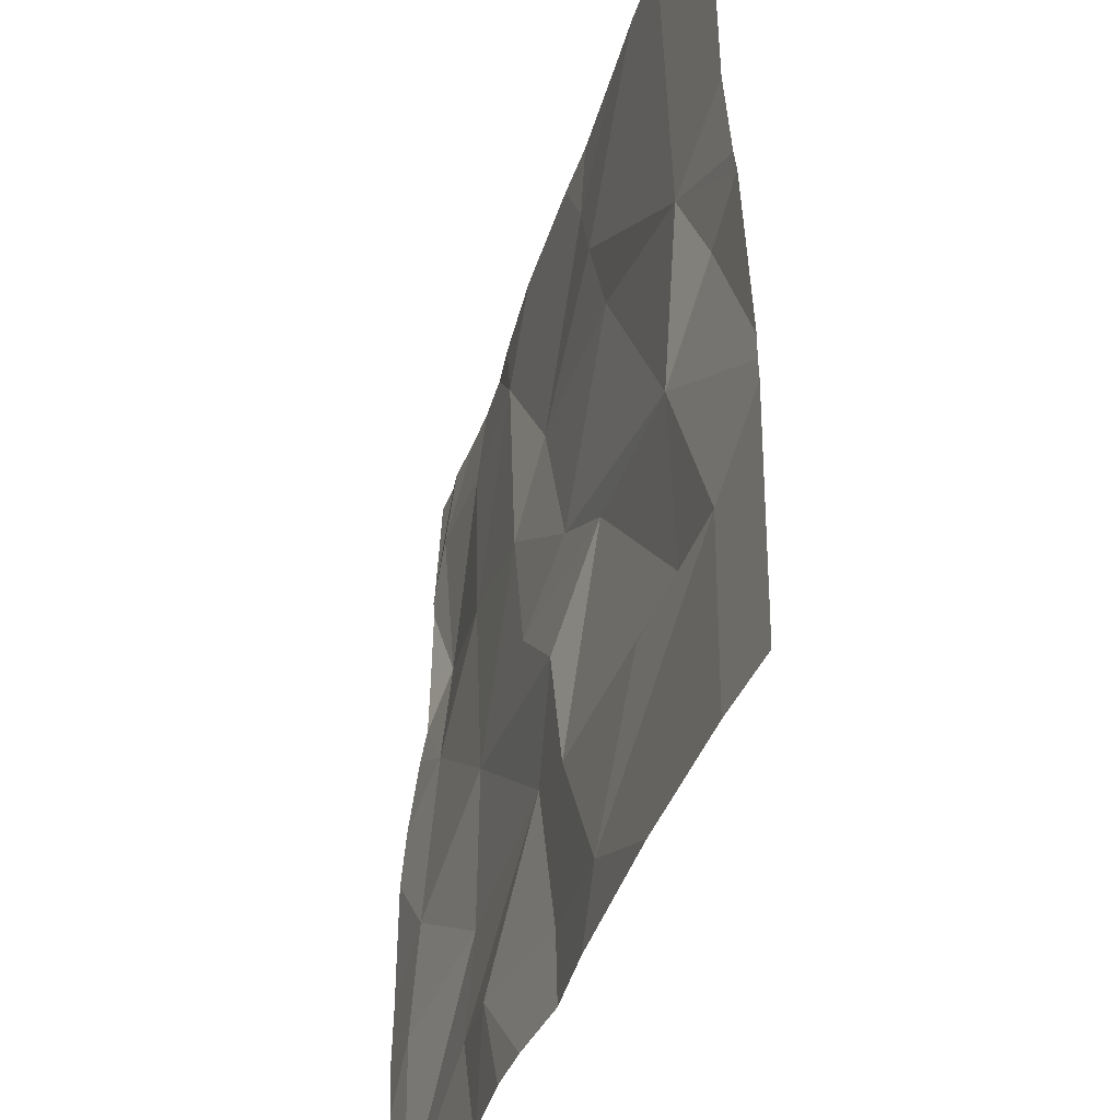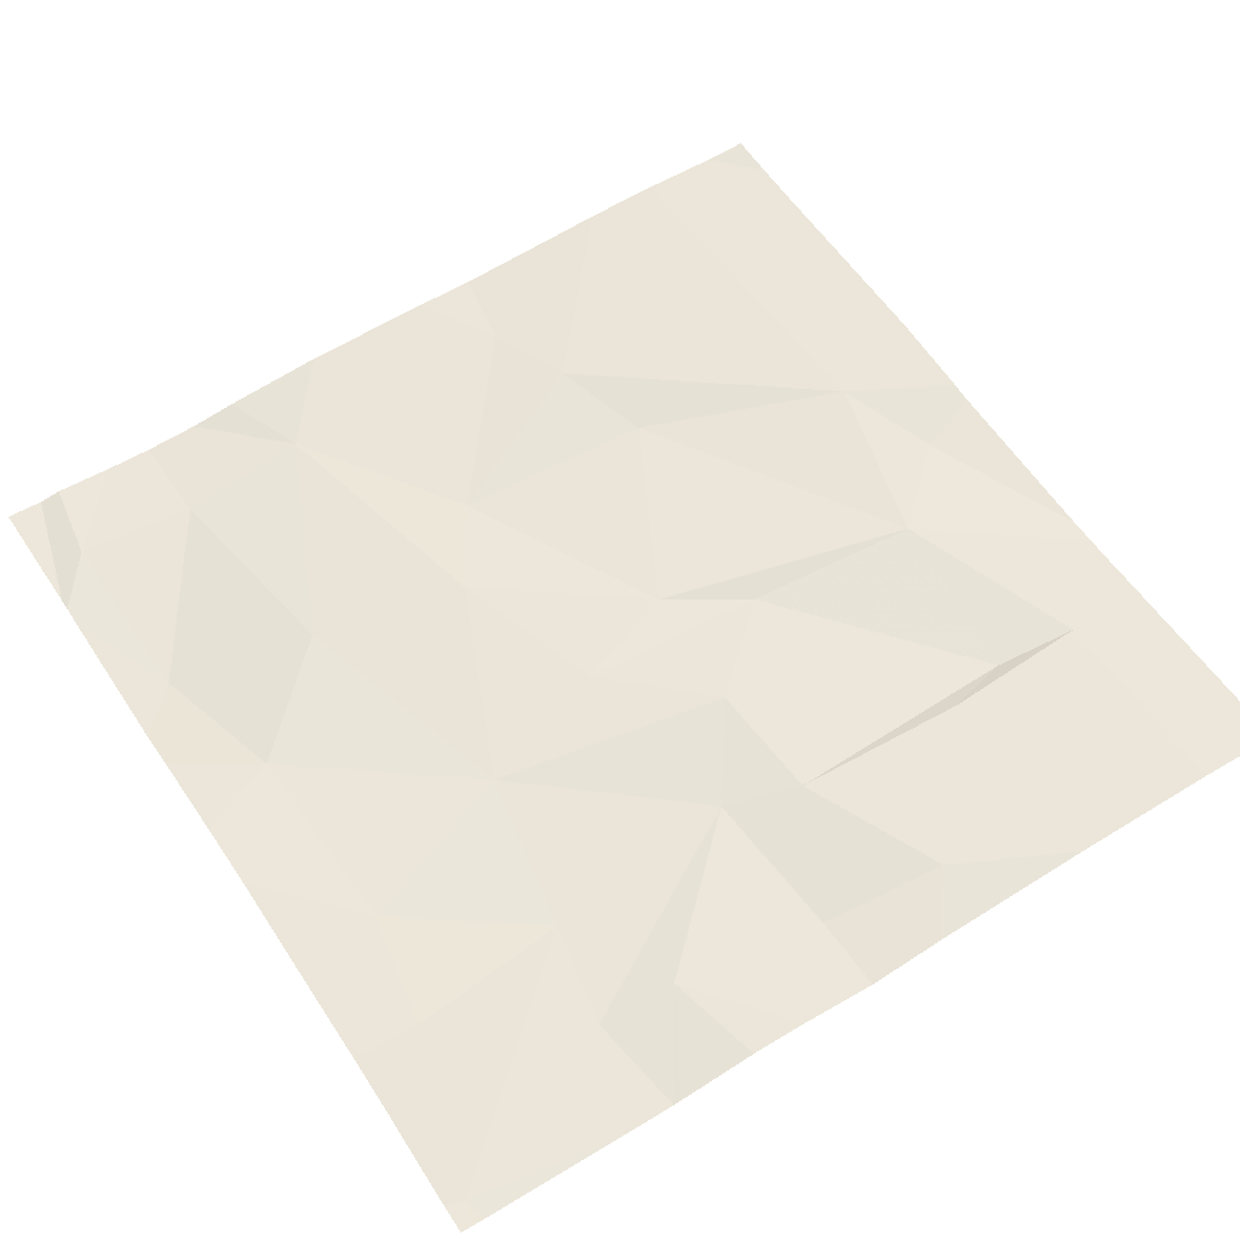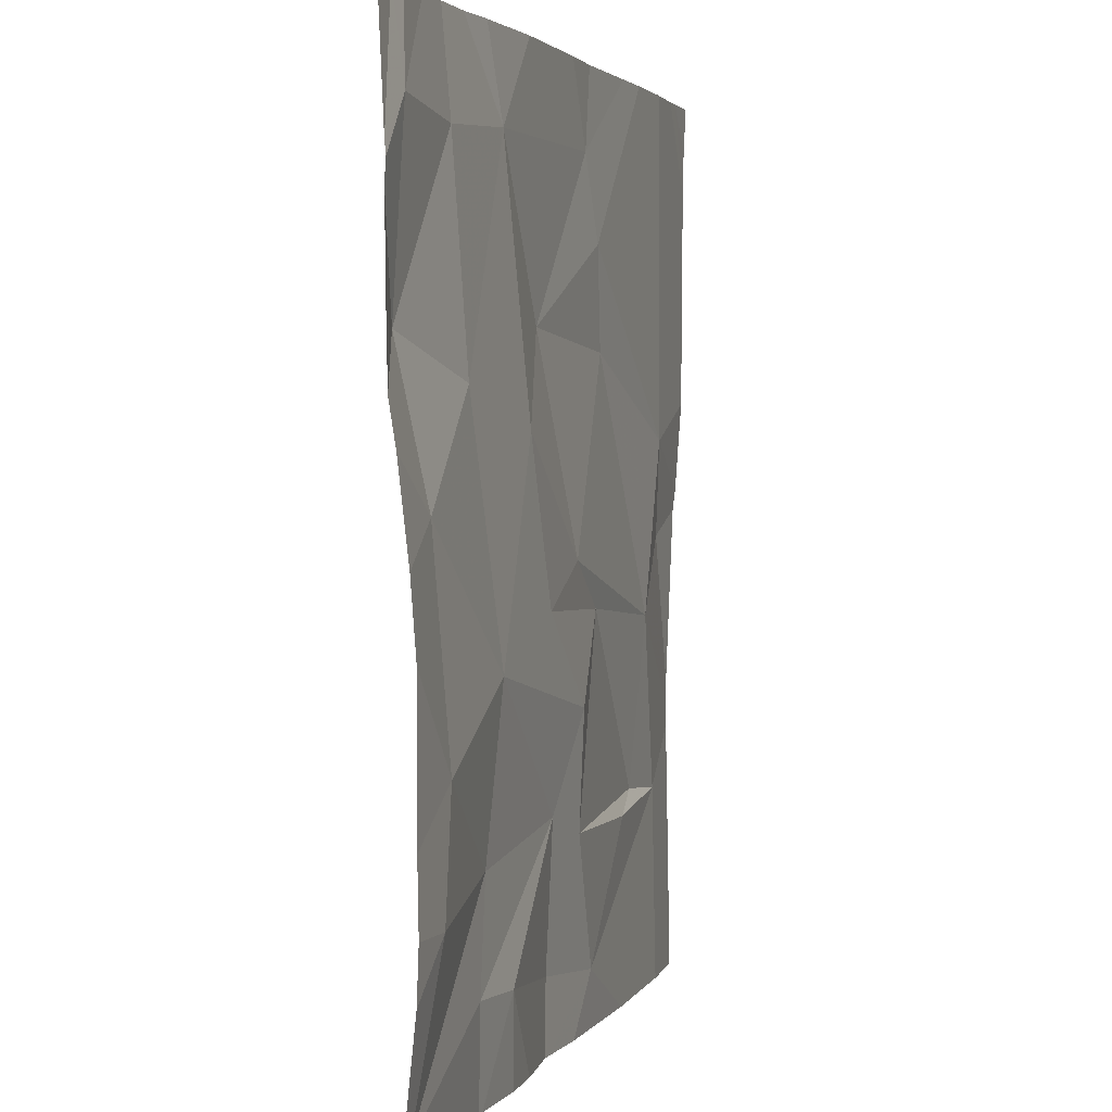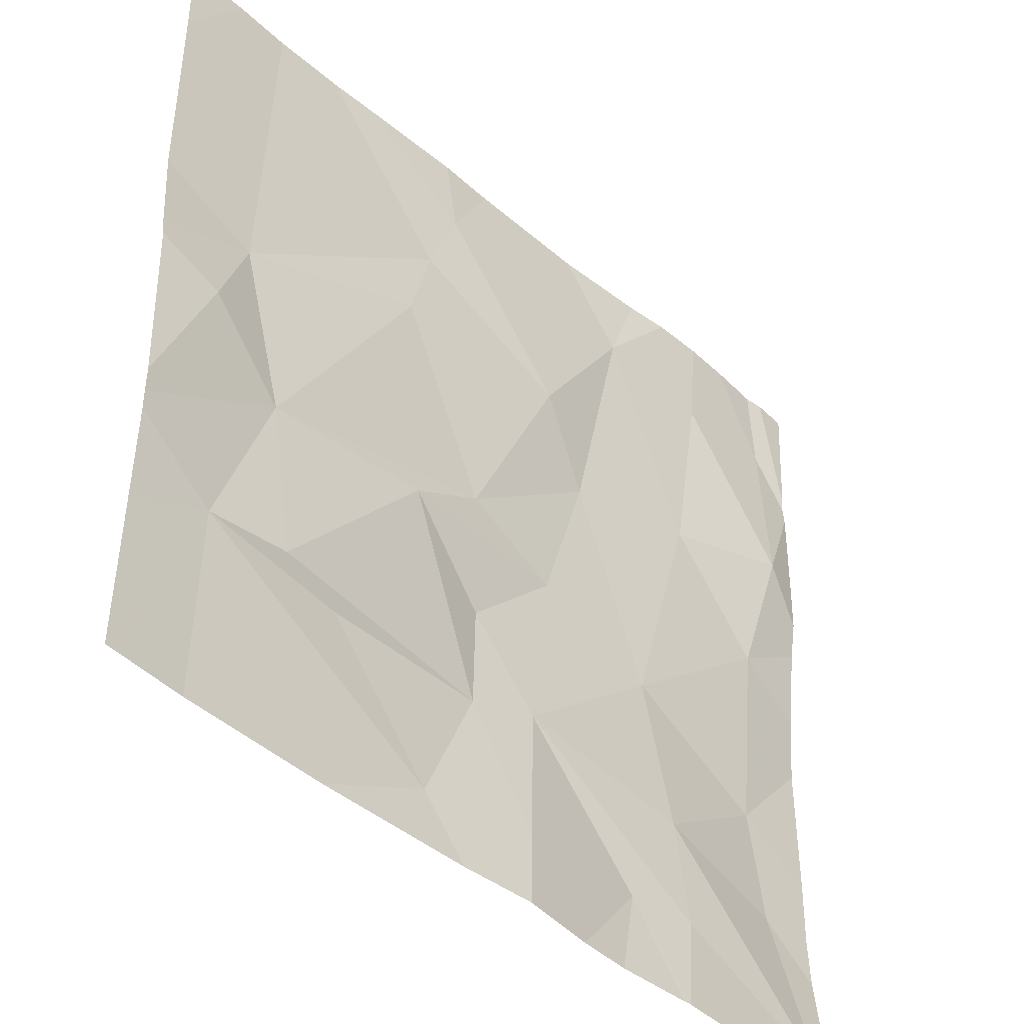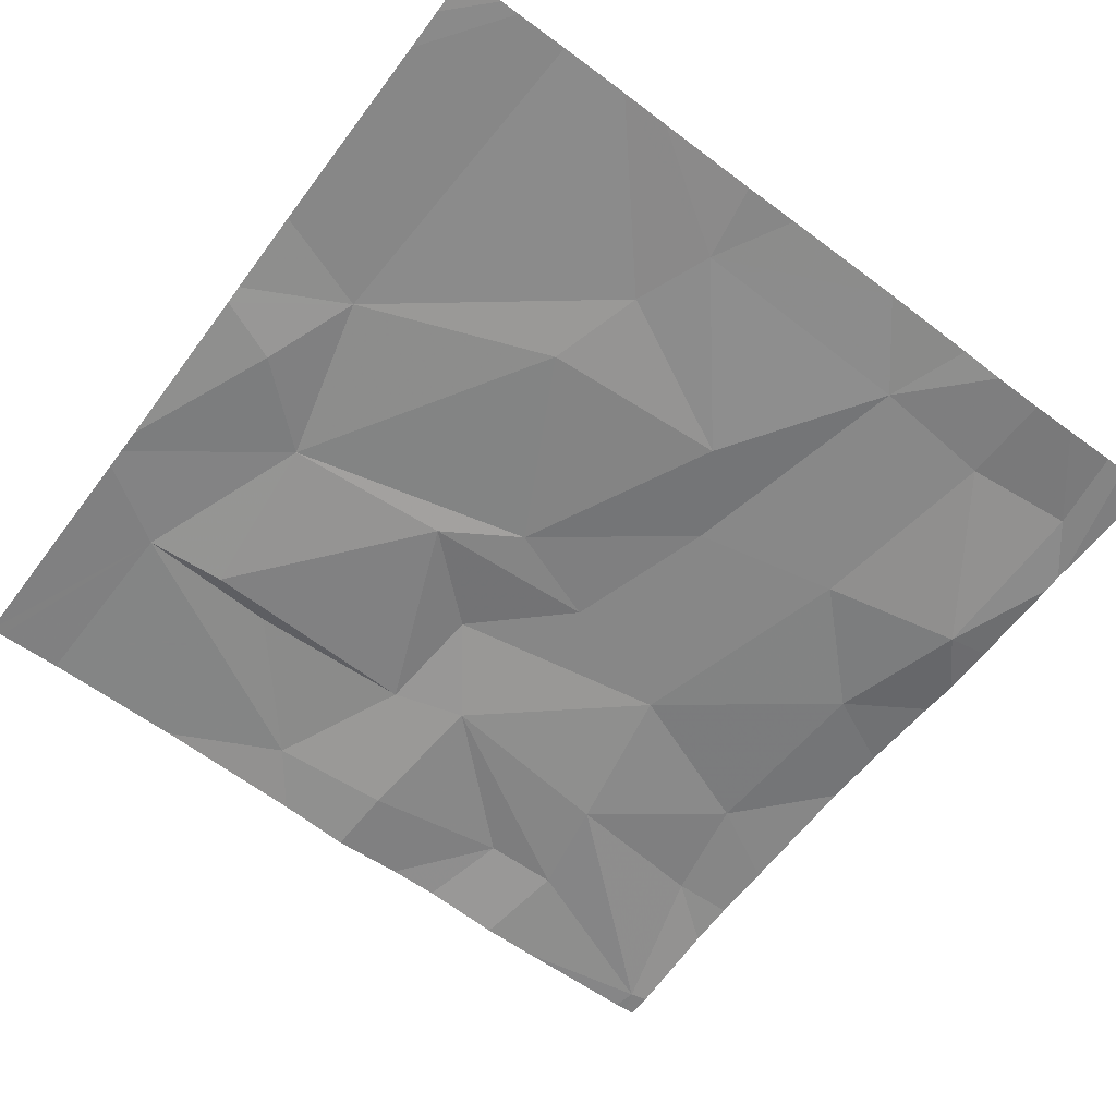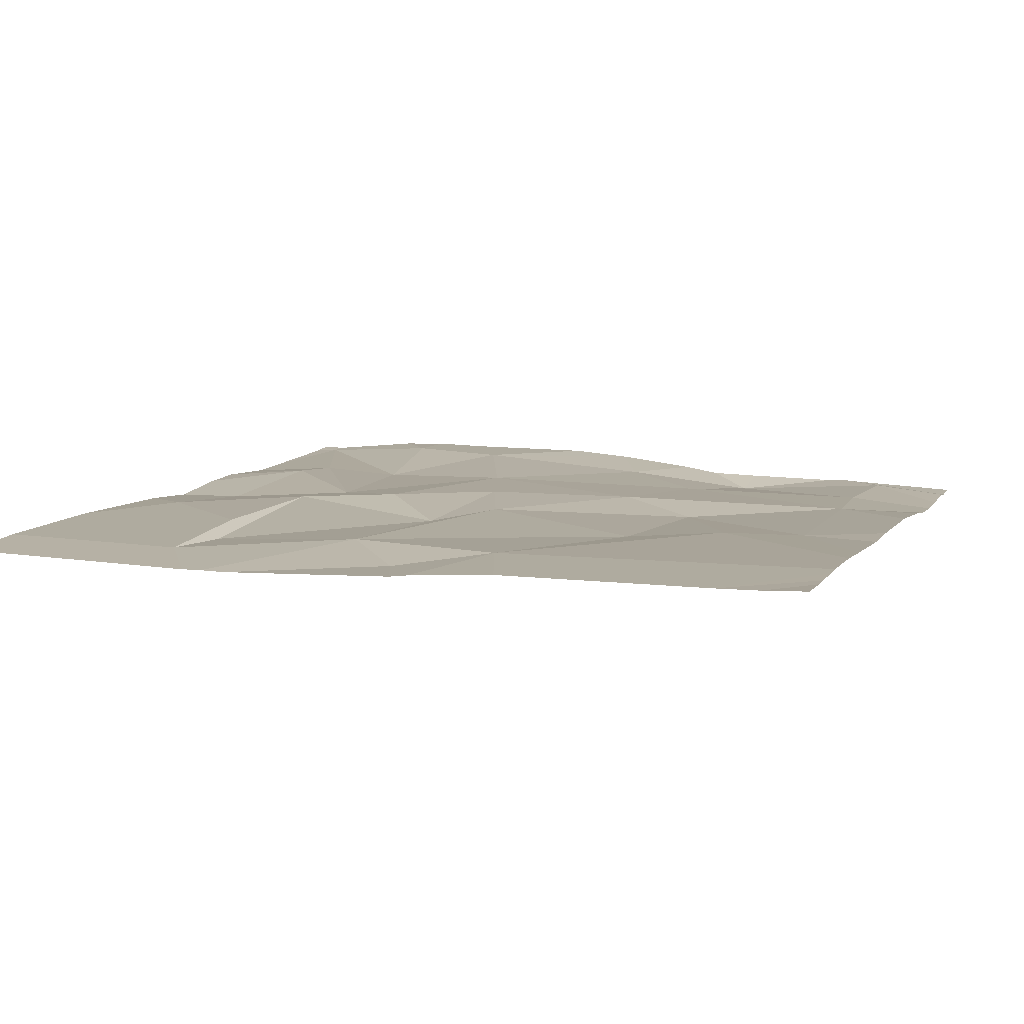
<metadata>
{"format":"obj","ext":"obj","renderer":"f3d","projection":"perspective","resolution":1024,"background":"white","views":[{"elev":-41.0,"azim":71.4,"up":"+Y"},{"elev":56.8,"azim":-32.8,"up":"+Z"},{"elev":2.3,"azim":-74.8,"up":"+Y"},{"elev":-43.6,"azim":132.9,"up":"+Y"},{"elev":-62.5,"azim":143.2,"up":"+Z"},{"elev":9.1,"azim":109.7,"up":"+Z"}]}
</metadata>
<code>
v -81.79 266.2 483.2
v -80.84 266.2 483.2
v -81.95 264.5 483.2
v -82.2 266.2 483.2
v -82.42 266.2 483.2
v -80.63 266.1 483.2
v -82.5 264.4 483.2
v -81.99 266.2 483.2
v -80.63 265.4 483.2
v -80.63 264.9 483.2
v -80.63 266.1 483.2
v -80.63 265 483.2
v -80.63 264.9 483.2
v -80.63 265.4 483.2
v -80.63 265.6 483.2
v -82.01 265.1 483.2
v -81.66 264.8 483.2
v -82.07 264.8 483.2
v -81.93 266.1 483.2
v -82.14 265.6 483.2
v -82.37 265.4 483.2
v -82.44 265.7 483.2
v -82.36 265 483.2
v -81.63 264.5 483.2
v -82.12 264.5 483.2
v -81.72 265.2 483.2
v -81.52 265 483.2
v -81.42 266.1 483.2
v -82.41 264.7 483.2
v -81.5 265.3 483.2
v -81.82 265.5 483.2
v -82.45 266.1 483.2
v -81.7 265.7 483.2
v -82.21 266 483.2
v -81.29 265.7 483.2
v -80.99 264.8 483.2
v -80.81 264.8 483.2
v -81.13 264.7 483.2
v -81.33 265.2 483.2
v -80.96 265.1 483.2
v -81.37 264.5 483.2
v -81.5 264.7 483.2
v -81.9 264.3 483.2
v -81.35 265.9 483.2
v -80.77 265.3 483.2
v -81.79 264.3 483.2
v -82.49 264.3 483.2
v -80.86 265.5 483.2
v -81.63 264.3 483.2
v -82.21 264.3 483.2
v -82.08 264.3 483.2
v -82.46 266.2 483.2
v -82.09 266.2 483.2
v -82.54 266 483.2
v -82.54 265.3 483.2
v -82.54 265.2 483.2
v -82.54 264.7 483.2
v -82.54 264.6 483.2
v -82.54 265.6 483.2
v -82.54 265.5 483.2
v -82.54 265.9 483.2
v -82.54 265.9 483.2
v -82.54 264.9 483.2
v -82.54 264.4 483.2
v -82.54 265.7 483.2
v -81.51 266.2 483.2
v -80.63 264.7 483.2
v -82.07 264.3 483.2
v -80.63 264.3 483.2
v -80.66 264.3 483.2
v -81.13 264.3 483.2
v -80.81 264.3 483.2
v -81.47 264.3 483.2
v -82.52 264.3 483.2
v -82.54 264.3 483.2
v -82.3 266.2 483.2
v -81.39 266.2 483.2
v -80.73 266.2 483.2
v -80.89 266.2 483.2
v -81.05 266.2 483.2
v -81.16 266.2 483.2
v -82.54 266.2 483.2
v -80.77 266.2 483.2
v -80.63 266.2 483.2
f 77 28 81
f 70 37 72
f 17 16 18
f 21 20 22
f 21 23 16
f 23 21 55
f 24 3 46
f 25 7 50
f 16 23 18
f 26 16 27
f 18 25 17
f 1 28 66
f 21 22 59
f 29 7 18
f 26 30 31
f 22 32 61
f 7 25 18
f 76 32 4
f 19 20 31
f 69 67 37
f 16 31 20
f 52 32 5
f 33 31 30
f 22 34 32
f 4 19 53
f 26 31 16
f 32 34 4
f 3 17 25
f 23 29 18
f 69 37 70
f 7 29 58
f 3 25 51
f 68 3 51
f 17 3 24
f 57 23 63
f 53 19 8
f 11 6 78
f 34 22 20
f 19 34 20
f 17 27 16
f 33 28 19
f 33 19 31
f 20 21 16
f 33 30 35
f 37 36 38
f 30 39 40
f 24 41 42
f 40 37 13
f 37 41 71
f 37 40 36
f 30 26 39
f 42 17 24
f 17 42 27
f 28 33 44
f 51 25 50
f 40 39 36
f 42 36 39
f 42 41 38
f 42 38 36
f 35 30 40
f 40 48 35
f 50 7 47
f 44 48 79
f 48 45 9
f 38 41 37
f 41 24 49
f 27 39 26
f 4 34 19
f 5 32 76
f 48 15 2
f 35 48 44
f 27 42 39
f 33 35 44
f 40 45 48
f 28 44 80
f 45 40 10
f 2 11 83
f 74 64 75
f 2 15 11
f 49 24 46
f 15 48 14
f 55 21 60
f 56 23 55
f 14 48 9
f 47 7 74
f 57 29 23
f 58 29 57
f 12 45 10
f 66 28 77
f 59 22 65
f 60 21 59
f 46 3 43
f 9 45 12
f 61 32 54
f 62 22 61
f 43 3 68
f 63 23 56
f 10 40 13
f 64 7 58
f 13 37 67
f 65 22 62
f 8 19 1
f 71 41 73
f 72 37 71
f 1 19 28
f 73 41 49
f 74 7 64
f 52 54 32
f 78 6 84
f 79 48 2
f 80 44 79
f 81 28 80
f 82 54 52
f 83 11 78

</code>
